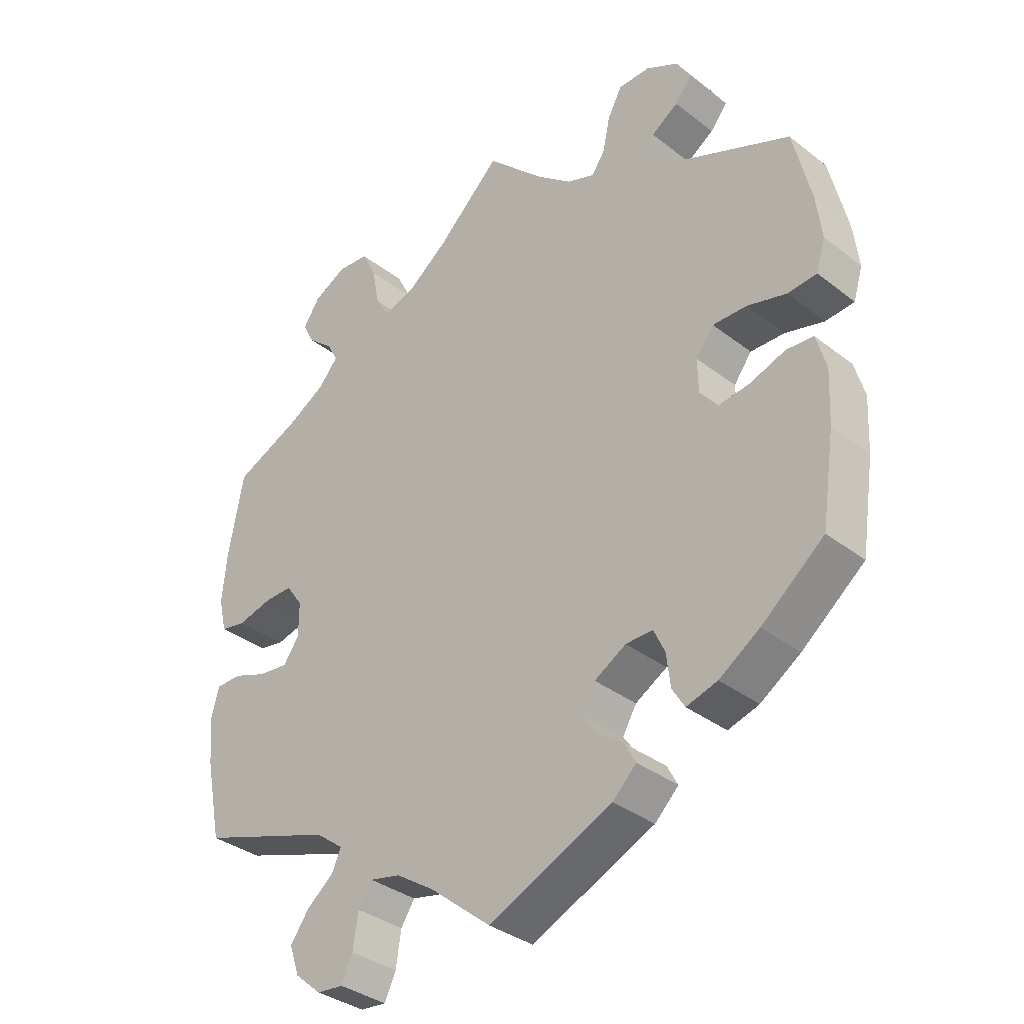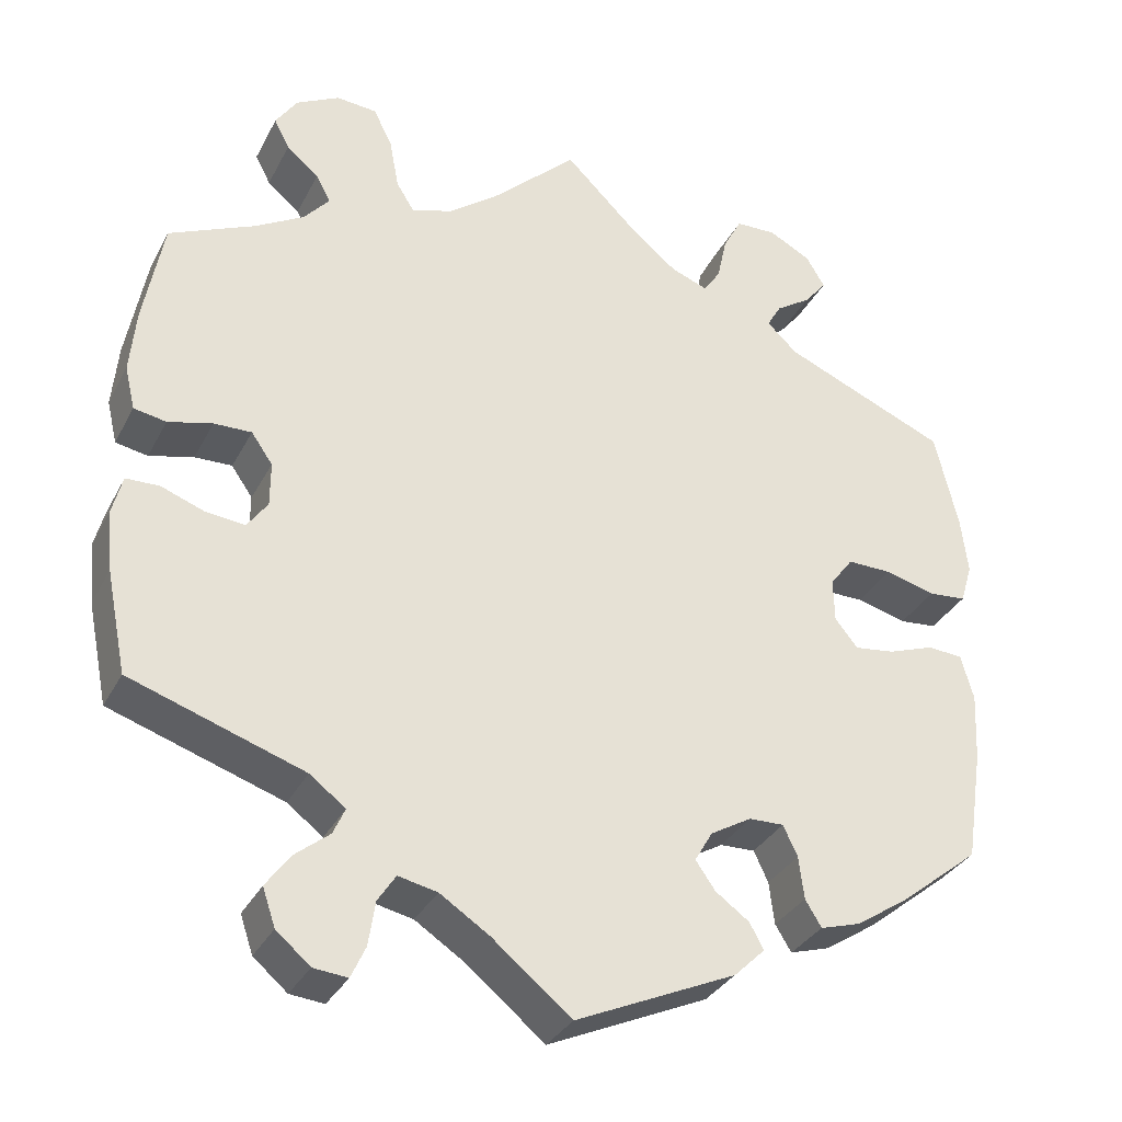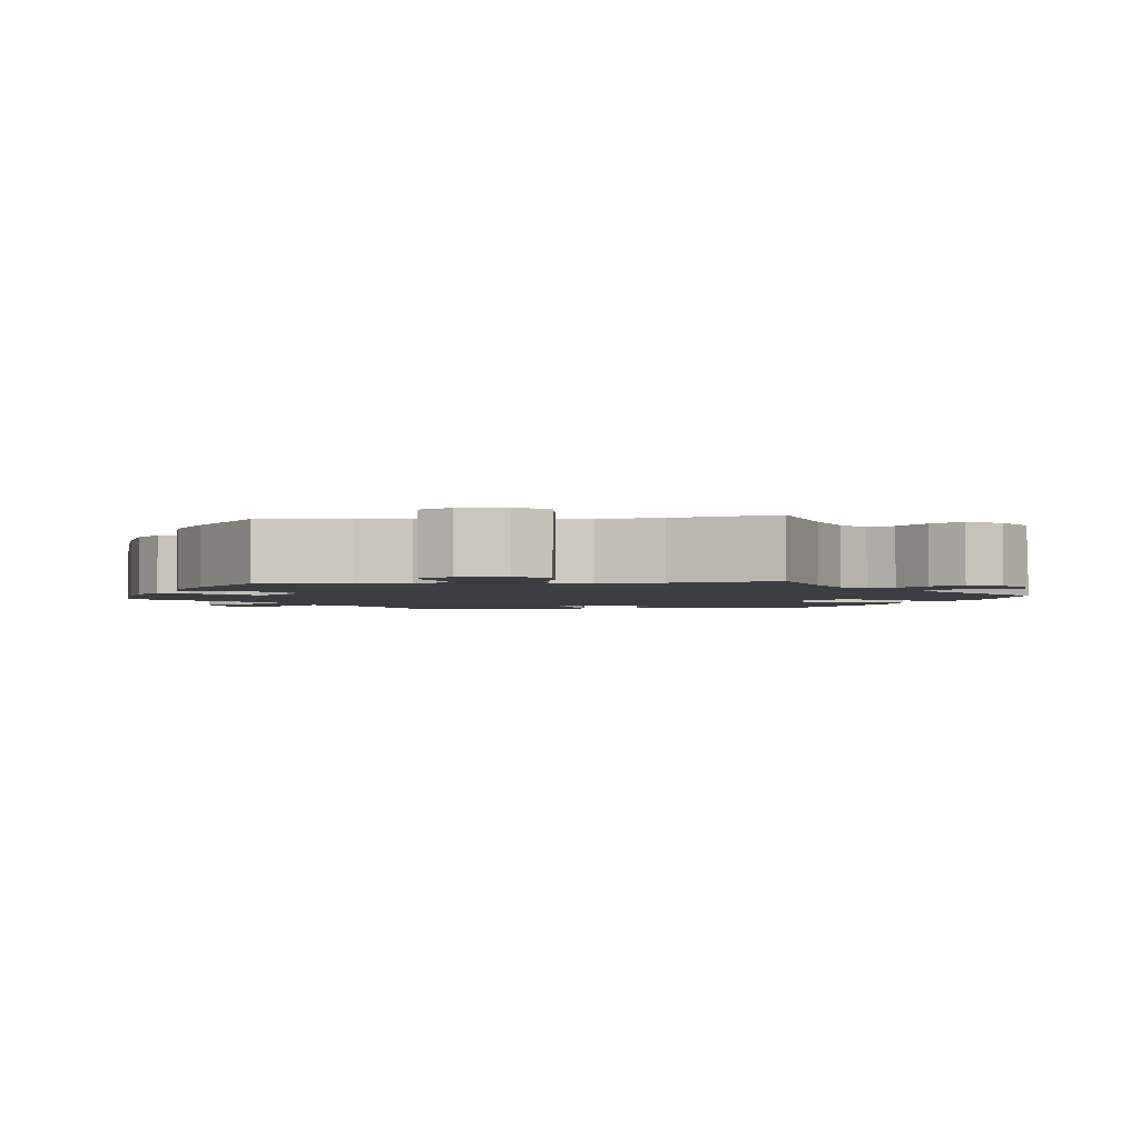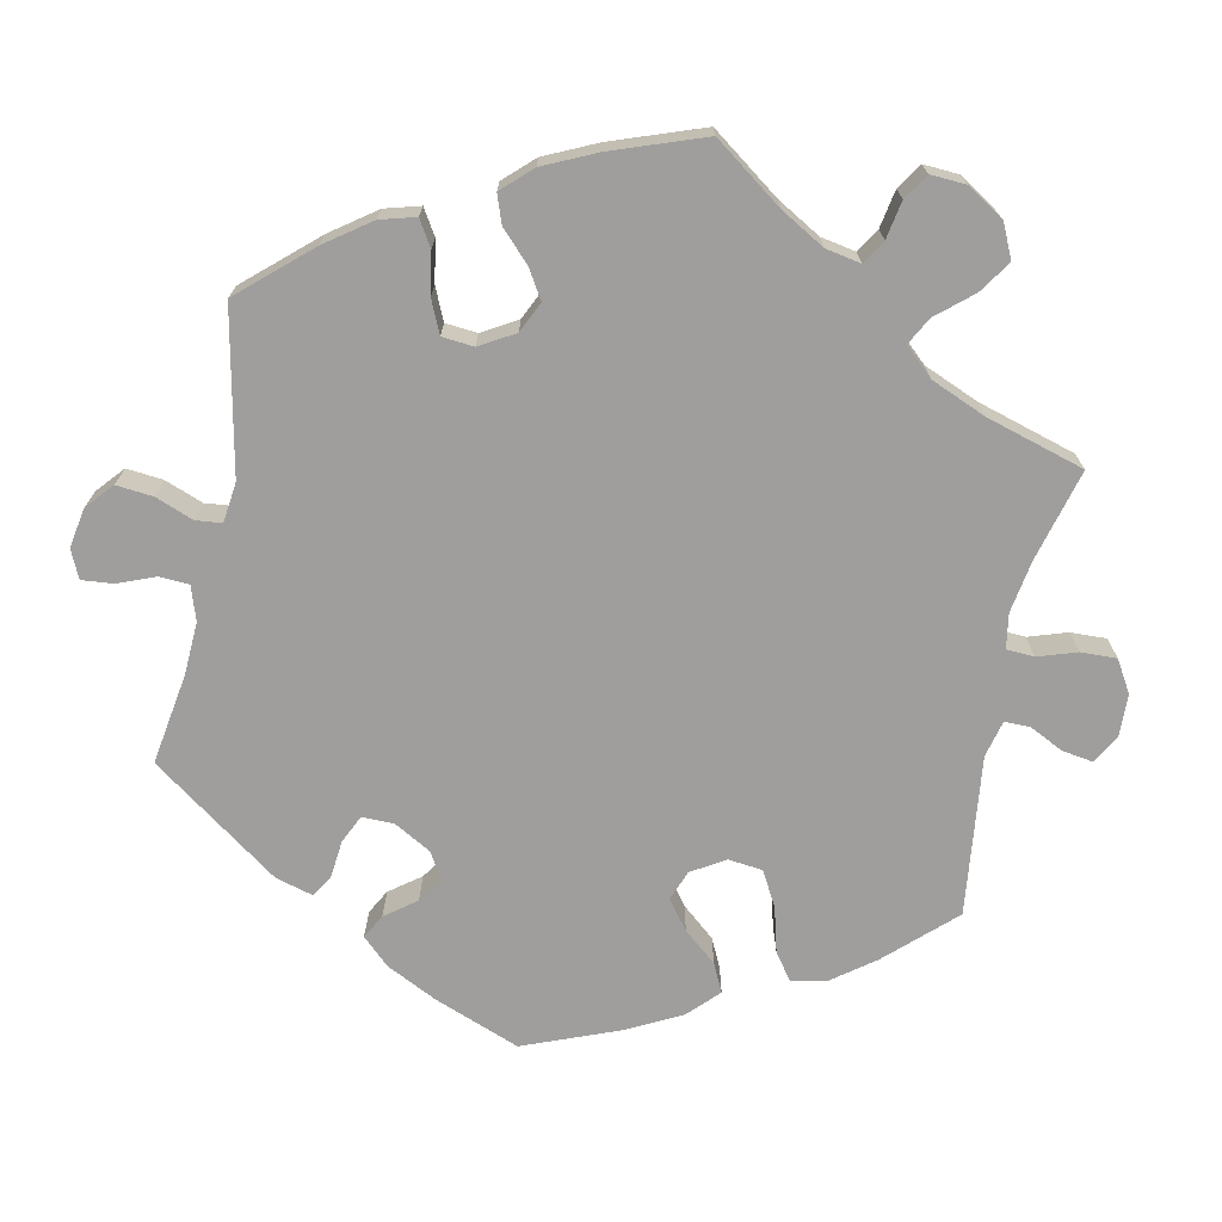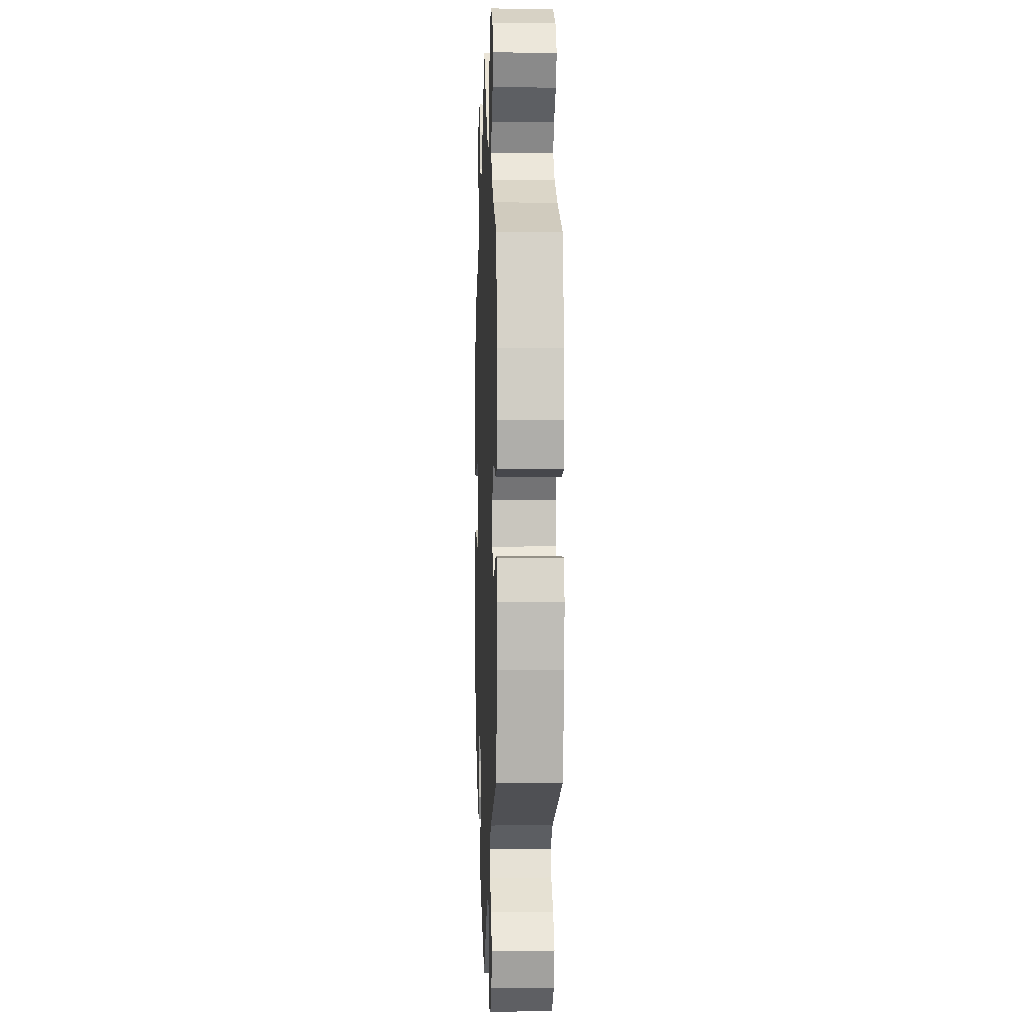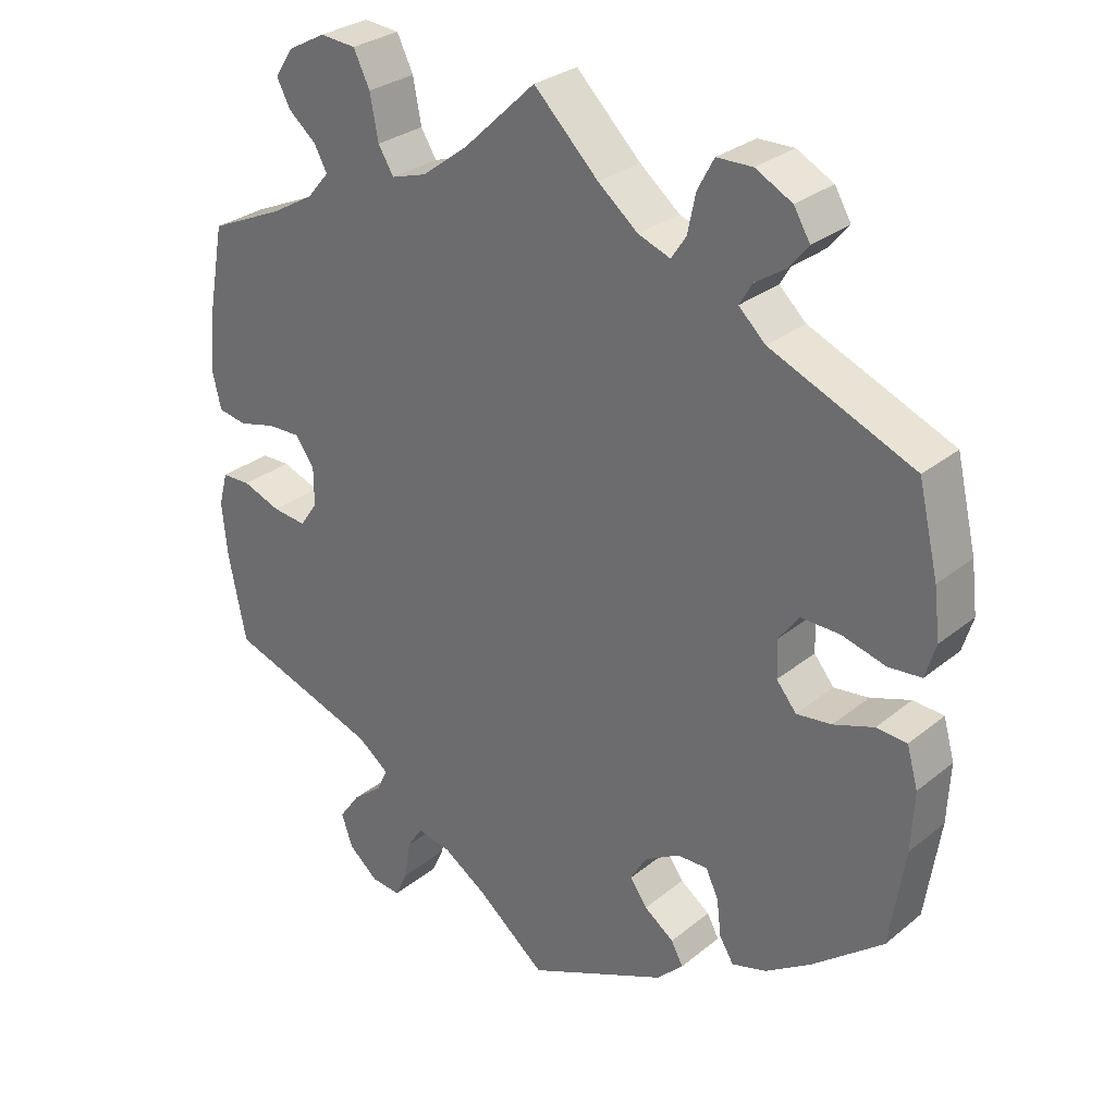
<metadata>
{"format":"obj","ext":"obj","renderer":"f3d","projection":"perspective","resolution":1024,"background":"white","views":[{"elev":-35.0,"azim":44.2,"up":"+Z"},{"elev":-32.8,"azim":-24.0,"up":"+Z"},{"elev":-2.5,"azim":-23.5,"up":"+Y"},{"elev":-70.9,"azim":-71.6,"up":"+Y"},{"elev":-0.6,"azim":-92.1,"up":"+Z"},{"elev":29.2,"azim":40.2,"up":"+Z"}]}
</metadata>
<code>
v 0.405 0.07 -0.365
v 0.344 0.07 -0.405
v 0.297 0.07 -0.419
v 0.278 0.07 -0.388
v 0.272 0.07 -0.338
v 0.255 0.07 -0.302
v 0.214 0.07 -0.303
v 0.166 0.07 -0.331
v 0.145 0.07 -0.367
v 0.168 0.07 -0.4
v 0.208 0.07 -0.429
v 0.224 0.07 -0.459
v 0.188 0.07 -0.494
v 0 0.07 -0.578
v -0.093 0.07 -0.502
v -0.151 0.07 -0.464
v -0.197 0.07 -0.454
v -0.218 0.07 -0.486
v -0.226 0.07 -0.538
v -0.243 0.07 -0.575
v -0.283 0.07 -0.571
v -0.323 0.07 -0.537
v -0.338 0.07 -0.493
v -0.31 0.07 -0.454
v -0.269 0.07 -0.421
v -0.255 0.07 -0.39
v -0.297 0.07 -0.358
v -0.501 0.07 -0.289
v -0.525 0.07 -0.17
v -0.532 0.07 -0.099
v -0.52 0.07 -0.053
v -0.481 0.07 -0.052
v -0.43 0.07 -0.071
v -0.384 0.07 -0.076
v -0.36 0.07 -0.042
v -0.36 0.07 0.01
v -0.385 0.07 0.046
v -0.429 0.07 0.045
v -0.481 0.07 0.032
v -0.519 0.07 0.039
v -0.531 0.07 0.09
v -0.524 0.07 0.165
v -0.501 0.07 0.289
v -0.4 0.07 0.334
v -0.343 0.07 0.367
v -0.313 0.07 0.402
v -0.33 0.07 0.434
v -0.368 0.07 0.466
v -0.386 0.07 0.501
v -0.361 0.07 0.539
v -0.31 0.07 0.566
v -0.262 0.07 0.562
v -0.24 0.07 0.517
v -0.229 0.07 0.458
v -0.208 0.07 0.424
v -0.16 0.07 0.439
v -0.098 0.07 0.486
v -0.001 0.07 0.578
v 0.086 0.07 0.492
v 0.14 0.07 0.448
v 0.183 0.07 0.432
v 0.203 0.07 0.462
v 0.214 0.07 0.514
v 0.236 0.07 0.555
v 0.284 0.07 0.556
v 0.333 0.07 0.53
v 0.355 0.07 0.493
v 0.329 0.07 0.461
v 0.288 0.07 0.434
v 0.271 0.07 0.405
v 0.307 0.07 0.371
v 0.5 0.07 0.289
v 0.527 0.07 0.174
v 0.535 0.07 0.107
v 0.521 0.07 0.061
v 0.477 0.07 0.057
v 0.418 0.07 0.073
v 0.366 0.07 0.074
v 0.339 0.07 0.038
v 0.34 0.07 -0.013
v 0.367 0.07 -0.046
v 0.414 0.07 -0.04
v 0.468 0.07 -0.021
v 0.509 0.07 -0.024
v 0.524 0.07 -0.077
v 0.52 0.07 -0.157
v 0.5 0.07 -0.289
v 0.405 0 -0.365
v 0.344 0 -0.405
v 0.297 0 -0.419
v 0.278 0 -0.388
v 0.272 0 -0.338
v 0.255 0 -0.302
v 0.214 0 -0.303
v 0.166 0 -0.331
v 0.145 0 -0.367
v 0.168 0 -0.4
v 0.208 0 -0.429
v 0.224 0 -0.459
v 0.188 0 -0.494
v 0 0 -0.578
v -0.093 0 -0.502
v -0.151 0 -0.464
v -0.197 0 -0.454
v -0.218 0 -0.486
v -0.226 0 -0.538
v -0.243 0 -0.575
v -0.283 0 -0.571
v -0.323 0 -0.537
v -0.338 0 -0.493
v -0.31 0 -0.454
v -0.269 0 -0.421
v -0.255 0 -0.39
v -0.297 0 -0.358
v -0.501 0 -0.289
v -0.525 0 -0.17
v -0.532 0 -0.099
v -0.52 0 -0.053
v -0.481 0 -0.052
v -0.43 0 -0.071
v -0.384 0 -0.076
v -0.36 0 -0.042
v -0.36 0 0.01
v -0.385 0 0.046
v -0.429 0 0.045
v -0.481 0 0.032
v -0.519 0 0.039
v -0.531 0 0.09
v -0.524 0 0.165
v -0.501 0 0.289
v -0.4 0 0.334
v -0.343 0 0.367
v -0.313 0 0.402
v -0.33 0 0.434
v -0.368 0 0.466
v -0.386 0 0.501
v -0.361 0 0.539
v -0.31 0 0.566
v -0.262 0 0.562
v -0.24 0 0.517
v -0.229 0 0.458
v -0.208 0 0.424
v -0.16 0 0.439
v -0.098 0 0.486
v -0.001 0 0.578
v 0.086 0 0.492
v 0.14 0 0.448
v 0.183 0 0.432
v 0.203 0 0.462
v 0.214 0 0.514
v 0.236 0 0.555
v 0.284 0 0.556
v 0.333 0 0.53
v 0.355 0 0.493
v 0.329 0 0.461
v 0.288 0 0.434
v 0.271 0 0.405
v 0.307 0 0.371
v 0.5 0 0.289
v 0.527 0 0.174
v 0.535 0 0.107
v 0.521 0 0.061
v 0.477 0 0.057
v 0.418 0 0.073
v 0.366 0 0.074
v 0.339 0 0.038
v 0.34 0 -0.013
v 0.367 0 -0.046
v 0.414 0 -0.04
v 0.468 0 -0.021
v 0.509 0 -0.024
v 0.524 0 -0.077
v 0.52 0 -0.157
v 0.5 0 -0.289
f 82 83 84 85
f 81 82 85 86
f 74 75 76 77
f 74 77 78
f 71 72 73 74
f 70 71 74 78
f 66 67 68 69
f 66 69 70
f 65 66 70
f 62 63 64 65
f 61 62 65 70
f 57 58 59
f 56 57 59 60
f 55 56 60 61
f 51 52 53 54
f 51 54 55
f 50 51 55
f 47 48 49 50
f 46 47 50 55
f 45 46 55 61
f 41 42 43 44
f 38 39 40 41
f 37 38 41 44
f 36 37 44 45
f 30 31 32 33
f 30 33 34
f 27 28 29 30
f 26 27 30 34
f 22 23 24 25
f 20 21 22 25
f 18 19 20 25
f 17 18 25 26
f 16 17 26 34
f 12 13 14 15
f 10 11 12 15
f 9 10 15 16
f 8 9 16 34
f 2 3 4 5
f 2 5 6
f 1 2 6
f 81 86 87 1
f 61 70 78 79
f 61 79 80
f 35 36 45 61
f 35 61 80
f 7 8 34 35
f 6 7 35 80
f 1 6 80 81
f 172 171 170 169
f 173 172 169 168
f 164 163 162 161
f 165 164 161
f 161 160 159 158
f 165 161 158 157
f 156 155 154 153
f 157 156 153
f 157 153 152
f 152 151 150 149
f 157 152 149 148
f 146 145 144
f 147 146 144 143
f 148 147 143 142
f 141 140 139 138
f 142 141 138
f 142 138 137
f 137 136 135 134
f 142 137 134 133
f 148 142 133 132
f 131 130 129 128
f 128 127 126 125
f 131 128 125 124
f 132 131 124 123
f 120 119 118 117
f 121 120 117
f 117 116 115 114
f 121 117 114 113
f 112 111 110 109
f 112 109 108 107
f 112 107 106 105
f 113 112 105 104
f 121 113 104 103
f 102 101 100 99
f 102 99 98 97
f 103 102 97 96
f 121 103 96 95
f 92 91 90 89
f 93 92 89
f 93 89 88
f 88 174 173 168
f 166 165 157 148
f 167 166 148
f 148 132 123 122
f 167 148 122
f 122 121 95 94
f 167 122 94 93
f 168 167 93 88
f 1 88 89 2
f 2 89 90 3
f 3 90 91 4
f 4 91 92 5
f 5 92 93 6
f 6 93 94 7
f 7 94 95 8
f 8 95 96 9
f 9 96 97 10
f 10 97 98 11
f 11 98 99 12
f 12 99 100 13
f 13 100 101 14
f 14 101 102 15
f 15 102 103 16
f 16 103 104 17
f 17 104 105 18
f 18 105 106 19
f 19 106 107 20
f 20 107 108 21
f 21 108 109 22
f 22 109 110 23
f 23 110 111 24
f 24 111 112 25
f 25 112 113 26
f 26 113 114 27
f 27 114 115 28
f 28 115 116 29
f 29 116 117 30
f 30 117 118 31
f 31 118 119 32
f 32 119 120 33
f 33 120 121 34
f 34 121 122 35
f 35 122 123 36
f 36 123 124 37
f 37 124 125 38
f 38 125 126 39
f 39 126 127 40
f 40 127 128 41
f 41 128 129 42
f 42 129 130 43
f 43 130 131 44
f 44 131 132 45
f 45 132 133 46
f 46 133 134 47
f 47 134 135 48
f 48 135 136 49
f 49 136 137 50
f 50 137 138 51
f 51 138 139 52
f 52 139 140 53
f 53 140 141 54
f 54 141 142 55
f 55 142 143 56
f 56 143 144 57
f 57 144 145 58
f 58 145 146 59
f 59 146 147 60
f 60 147 148 61
f 61 148 149 62
f 62 149 150 63
f 63 150 151 64
f 64 151 152 65
f 65 152 153 66
f 66 153 154 67
f 67 154 155 68
f 68 155 156 69
f 69 156 157 70
f 70 157 158 71
f 71 158 159 72
f 72 159 160 73
f 73 160 161 74
f 74 161 162 75
f 75 162 163 76
f 76 163 164 77
f 77 164 165 78
f 78 165 166 79
f 79 166 167 80
f 80 167 168 81
f 81 168 169 82
f 82 169 170 83
f 83 170 171 84
f 84 171 172 85
f 85 172 173 86
f 86 173 174 87
f 87 174 88 1

</code>
